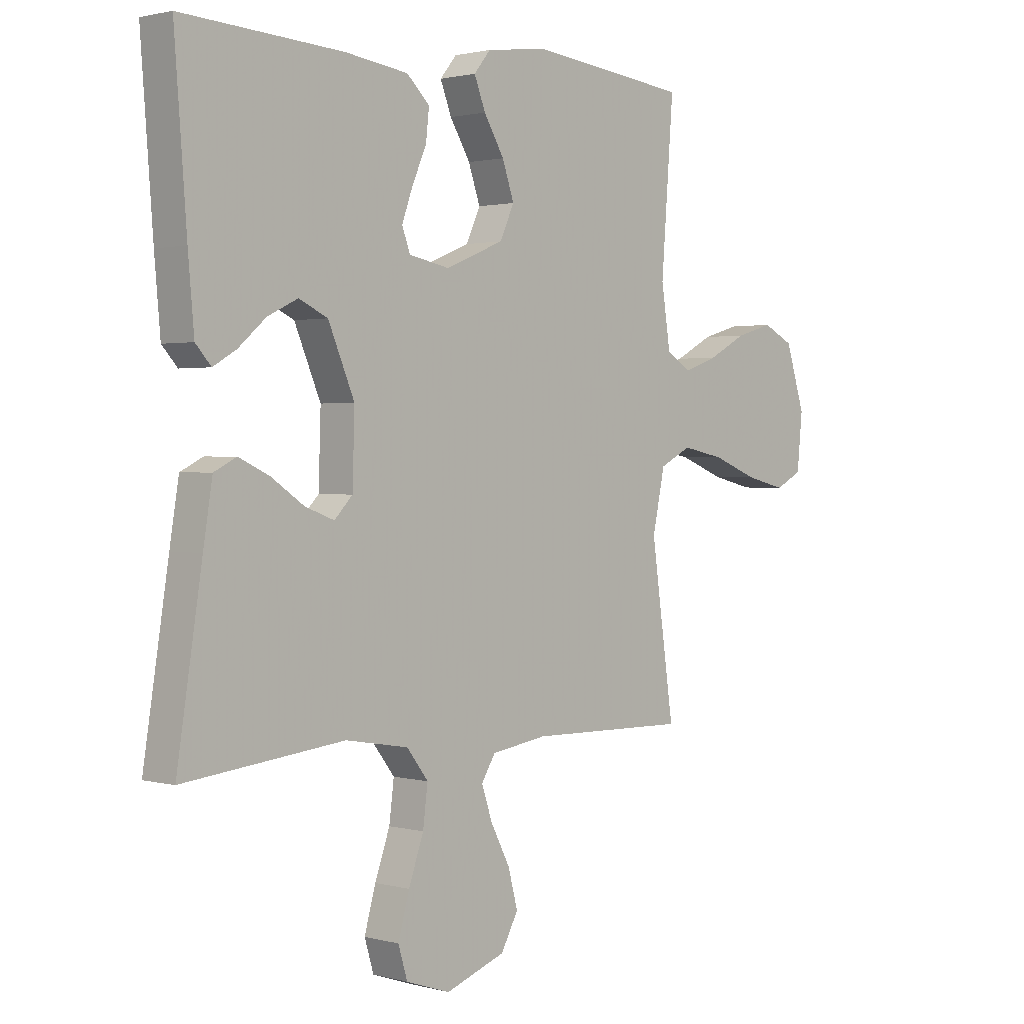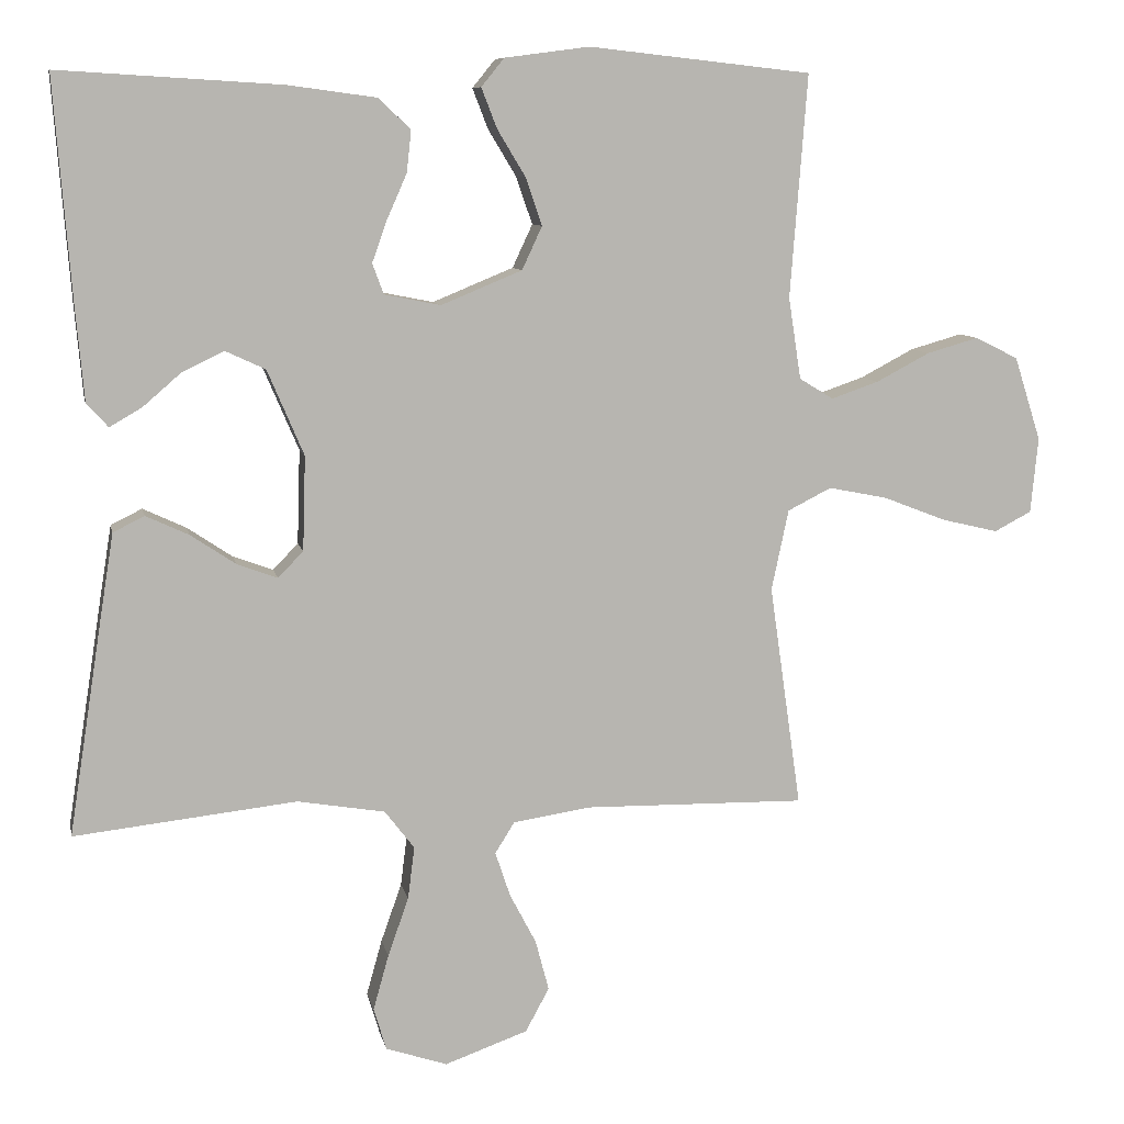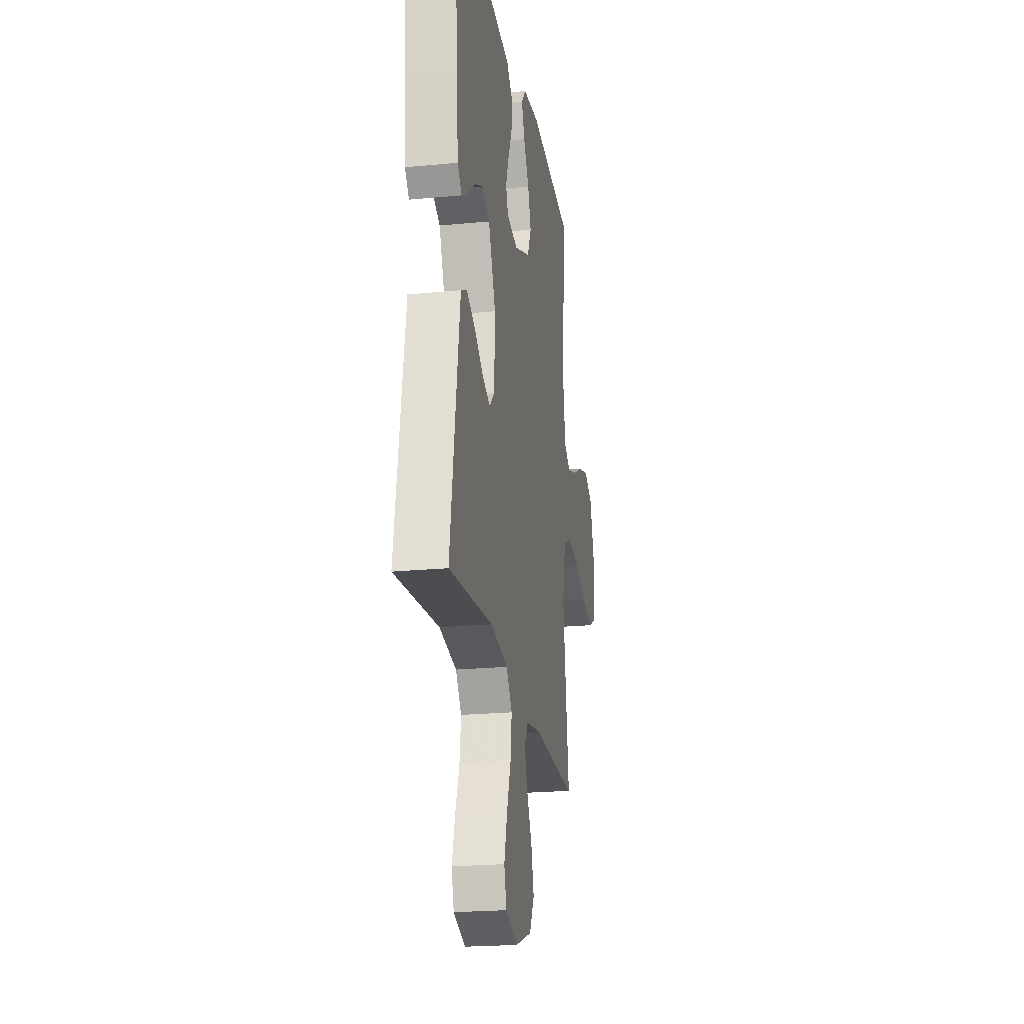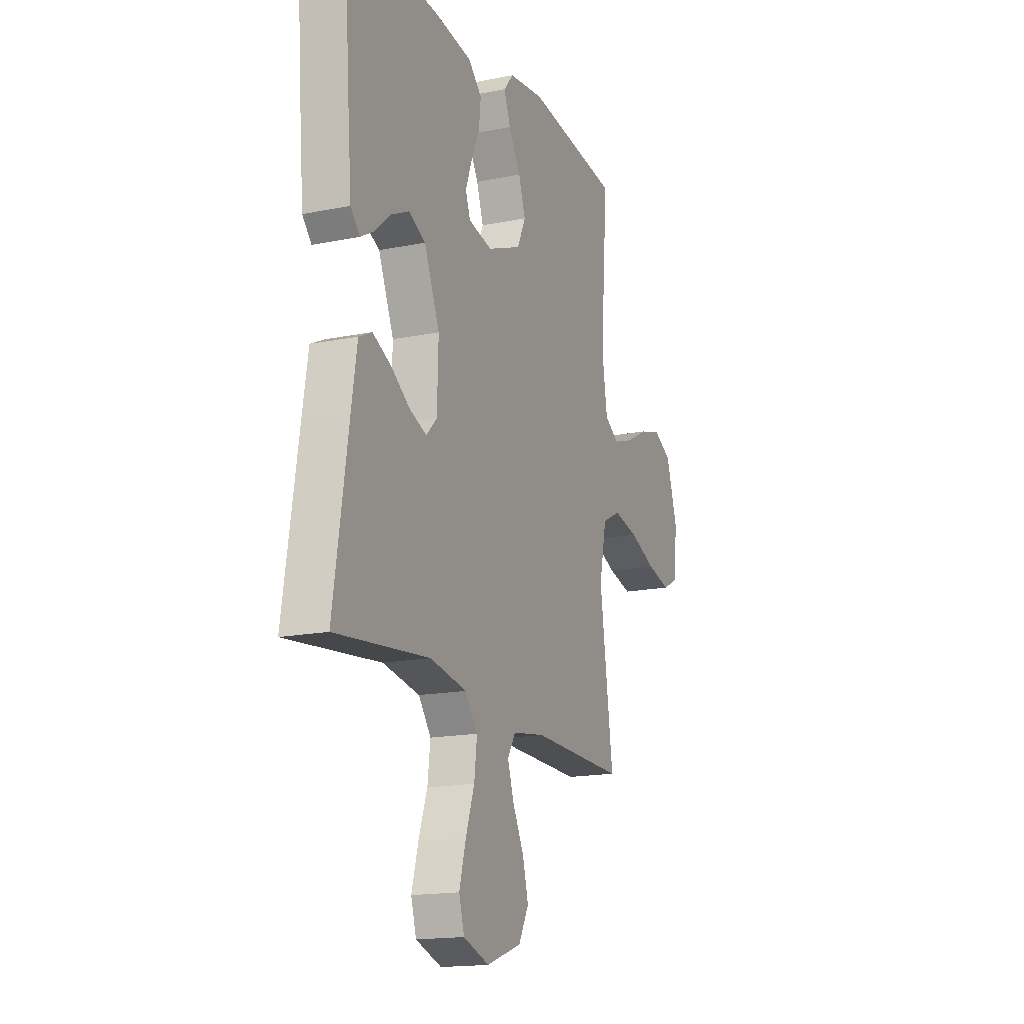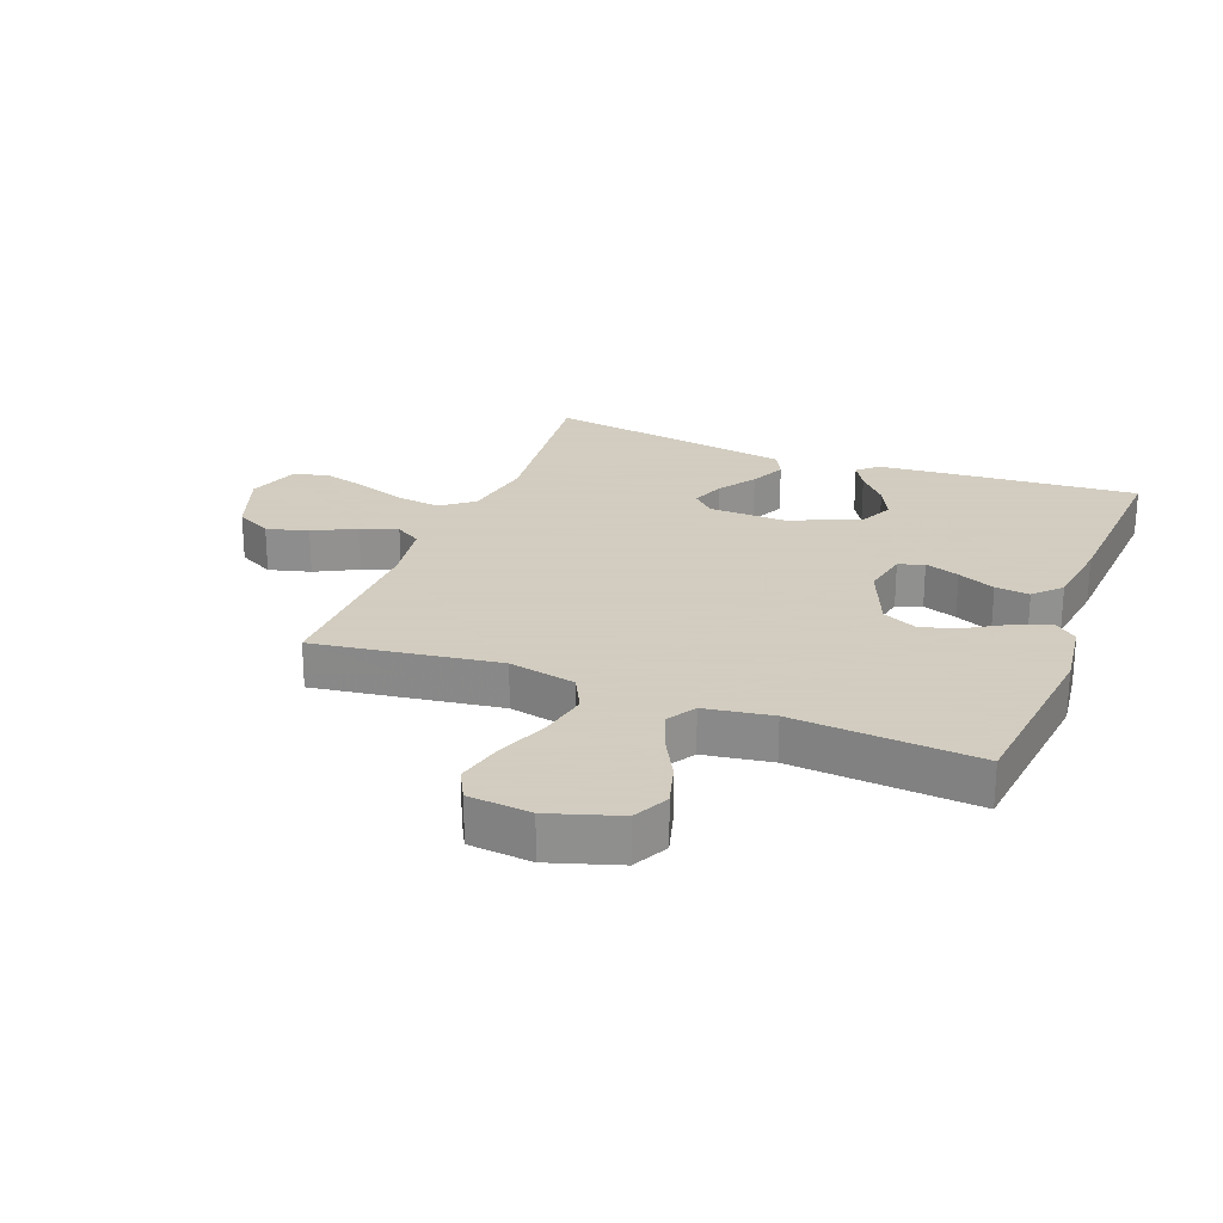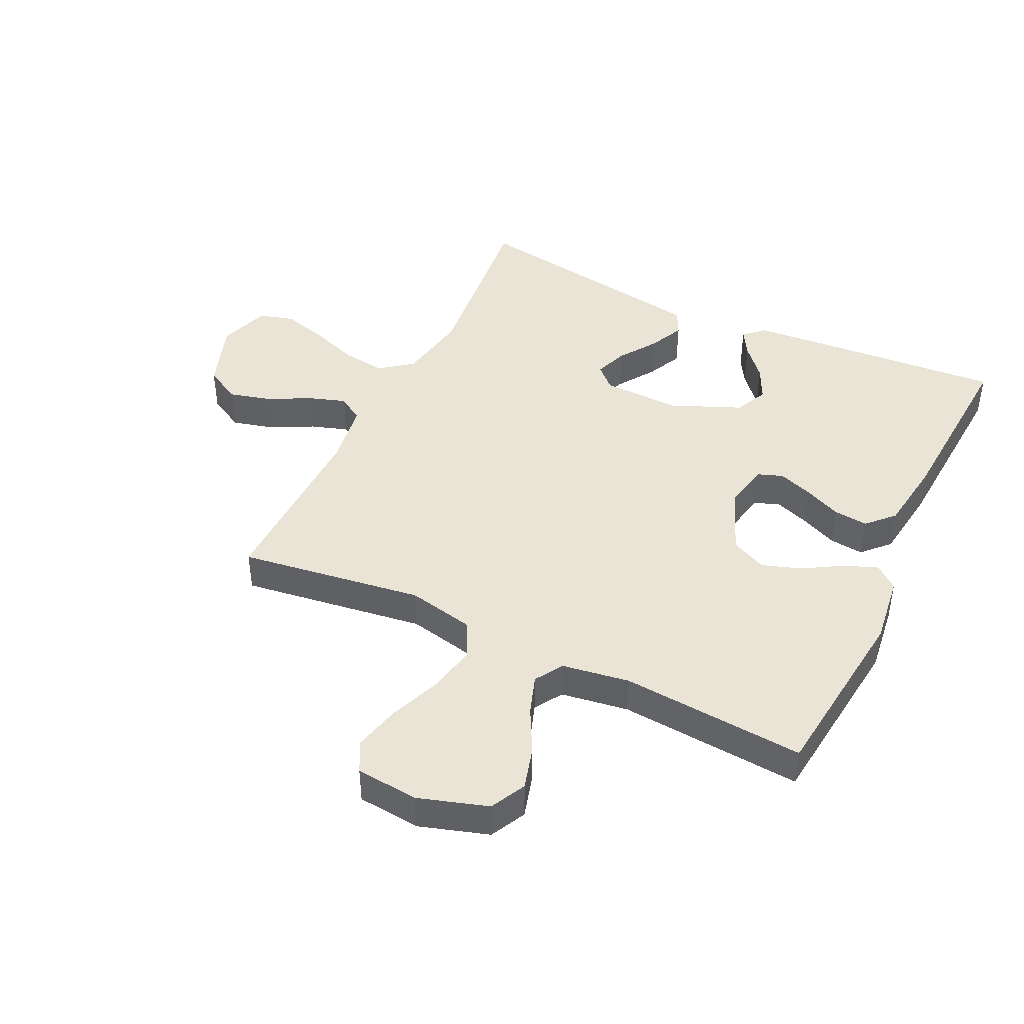
<metadata>
{"format":"obj","ext":"obj","renderer":"f3d","projection":"perspective","resolution":1024,"background":"white","views":[{"elev":1.4,"azim":133.6,"up":"+Z"},{"elev":8.9,"azim":168.6,"up":"+Z"},{"elev":-22.0,"azim":99.5,"up":"+Z"},{"elev":-16.7,"azim":112.3,"up":"+Z"},{"elev":24.3,"azim":-68.9,"up":"+Y"},{"elev":43.6,"azim":-64.2,"up":"+Y"}]}
</metadata>
<code>
v 0.5 0.07 -0.5
v 0.2 0.07 -0.467
v 0.082 0.07 -0.487
v 0.042 0.07 -0.539
v 0.051 0.07 -0.61
v 0.079 0.07 -0.689
v 0.1 0.07 -0.764
v 0.083 0.07 -0.821
v 0 0.07 -0.849
v -0.112 0.07 -0.809
v -0.144 0.07 -0.75
v -0.126 0.07 -0.682
v -0.09 0.07 -0.613
v -0.07 0.07 -0.553
v -0.096 0.07 -0.511
v -0.2 0.07 -0.495
v -0.5 0.07 -0.5
v -0.457 0.07 -0.2
v -0.48 0.07 -0.091
v -0.539 0.07 -0.061
v -0.619 0.07 -0.077
v -0.704 0.07 -0.11
v -0.78 0.07 -0.128
v -0.83 0.07 -0.102
v -0.84 0.07 0
v -0.804 0.07 0.113
v -0.746 0.07 0.142
v -0.676 0.07 0.122
v -0.604 0.07 0.084
v -0.54 0.07 0.062
v -0.494 0.07 0.09
v -0.477 0.07 0.2
v -0.5 0.07 0.5
v -0.2 0.07 0.533
v -0.086 0.07 0.518
v -0.055 0.07 0.48
v -0.076 0.07 0.426
v -0.114 0.07 0.363
v -0.136 0.07 0.299
v -0.109 0.07 0.241
v 0 0.07 0.196
v 0.076 0.07 0.211
v 0.091 0.07 0.252
v 0.071 0.07 0.308
v 0.044 0.07 0.369
v 0.038 0.07 0.425
v 0.081 0.07 0.466
v 0.2 0.07 0.482
v 0.5 0.07 0.5
v 0.477 0.07 0.2
v 0.466 0.07 0.075
v 0.437 0.07 0.043
v 0.394 0.07 0.068
v 0.342 0.07 0.113
v 0.286 0.07 0.14
v 0.232 0.07 0.115
v 0.183 0.07 0
v 0.187 0.07 -0.127
v 0.221 0.07 -0.162
v 0.275 0.07 -0.142
v 0.336 0.07 -0.101
v 0.394 0.07 -0.074
v 0.436 0.07 -0.095
v 0.453 0.07 -0.2
v 0.5 0 -0.5
v 0.2 0 -0.467
v 0.082 0 -0.487
v 0.042 0 -0.539
v 0.051 0 -0.61
v 0.079 0 -0.689
v 0.1 0 -0.764
v 0.083 0 -0.821
v 0 0 -0.849
v -0.112 0 -0.809
v -0.144 0 -0.75
v -0.126 0 -0.682
v -0.09 0 -0.613
v -0.07 0 -0.553
v -0.096 0 -0.511
v -0.2 0 -0.495
v -0.5 0 -0.5
v -0.457 0 -0.2
v -0.48 0 -0.091
v -0.539 0 -0.061
v -0.619 0 -0.077
v -0.704 0 -0.11
v -0.78 0 -0.128
v -0.83 0 -0.102
v -0.84 0 0
v -0.804 0 0.113
v -0.746 0 0.142
v -0.676 0 0.122
v -0.604 0 0.084
v -0.54 0 0.062
v -0.494 0 0.09
v -0.477 0 0.2
v -0.5 0 0.5
v -0.2 0 0.533
v -0.086 0 0.518
v -0.055 0 0.48
v -0.076 0 0.426
v -0.114 0 0.363
v -0.136 0 0.299
v -0.109 0 0.241
v 0 0 0.196
v 0.076 0 0.211
v 0.091 0 0.252
v 0.071 0 0.308
v 0.044 0 0.369
v 0.038 0 0.425
v 0.081 0 0.466
v 0.2 0 0.482
v 0.5 0 0.5
v 0.477 0 0.2
v 0.466 0 0.075
v 0.437 0 0.043
v 0.394 0 0.068
v 0.342 0 0.113
v 0.286 0 0.14
v 0.232 0 0.115
v 0.183 0 0
v 0.187 0 -0.127
v 0.221 0 -0.162
v 0.275 0 -0.142
v 0.336 0 -0.101
v 0.394 0 -0.074
v 0.436 0 -0.095
v 0.453 0 -0.2
f 64 1 2
f 63 64 2
f 62 63 2
f 61 62 2
f 60 61 2
f 59 60 2 3
f 58 59 3 4
f 57 58 4
f 52 53 54
f 51 52 54
f 50 51 54
f 49 50 54
f 48 49 54
f 47 48 54
f 46 47 54
f 46 54 55
f 45 46 55
f 44 45 55
f 43 44 55 56
f 36 37 38
f 35 36 38
f 34 35 38
f 33 34 38
f 32 33 38
f 31 32 38 39
f 30 31 39 40
f 27 28 29
f 26 27 29
f 25 26 29
f 24 25 29
f 23 24 29
f 22 23 29
f 21 22 29
f 20 21 29 30
f 30 40 41
f 20 30 41
f 19 20 41
f 16 17 18
f 19 41 42
f 18 19 42
f 16 18 42
f 15 16 42
f 11 12 13
f 10 11 13
f 9 10 13
f 8 9 13
f 7 8 13
f 6 7 13
f 5 6 13
f 4 5 13 14
f 43 56 57
f 42 43 57
f 15 42 57
f 14 15 57
f 4 14 57
f 66 65 128
f 66 128 127
f 66 127 126
f 66 126 125
f 66 125 124
f 67 66 124 123
f 68 67 123 122
f 68 122 121
f 118 117 116
f 118 116 115
f 118 115 114
f 118 114 113
f 118 113 112
f 118 112 111
f 118 111 110
f 119 118 110
f 119 110 109
f 119 109 108
f 120 119 108 107
f 102 101 100
f 102 100 99
f 102 99 98
f 102 98 97
f 102 97 96
f 103 102 96 95
f 104 103 95 94
f 93 92 91
f 93 91 90
f 93 90 89
f 93 89 88
f 93 88 87
f 93 87 86
f 93 86 85
f 94 93 85 84
f 105 104 94
f 105 94 84
f 105 84 83
f 82 81 80
f 106 105 83
f 106 83 82
f 106 82 80
f 106 80 79
f 77 76 75
f 77 75 74
f 77 74 73
f 77 73 72
f 77 72 71
f 77 71 70
f 77 70 69
f 78 77 69 68
f 121 120 107
f 121 107 106
f 121 106 79
f 121 79 78
f 121 78 68
f 1 65 66 2
f 2 66 67 3
f 3 67 68 4
f 4 68 69 5
f 5 69 70 6
f 6 70 71 7
f 7 71 72 8
f 8 72 73 9
f 9 73 74 10
f 10 74 75 11
f 11 75 76 12
f 12 76 77 13
f 13 77 78 14
f 14 78 79 15
f 15 79 80 16
f 16 80 81 17
f 17 81 82 18
f 18 82 83 19
f 19 83 84 20
f 20 84 85 21
f 21 85 86 22
f 22 86 87 23
f 23 87 88 24
f 24 88 89 25
f 25 89 90 26
f 26 90 91 27
f 27 91 92 28
f 28 92 93 29
f 29 93 94 30
f 30 94 95 31
f 31 95 96 32
f 32 96 97 33
f 33 97 98 34
f 34 98 99 35
f 35 99 100 36
f 36 100 101 37
f 37 101 102 38
f 38 102 103 39
f 39 103 104 40
f 40 104 105 41
f 41 105 106 42
f 42 106 107 43
f 43 107 108 44
f 44 108 109 45
f 45 109 110 46
f 46 110 111 47
f 47 111 112 48
f 48 112 113 49
f 49 113 114 50
f 50 114 115 51
f 51 115 116 52
f 52 116 117 53
f 53 117 118 54
f 54 118 119 55
f 55 119 120 56
f 56 120 121 57
f 57 121 122 58
f 58 122 123 59
f 59 123 124 60
f 60 124 125 61
f 61 125 126 62
f 62 126 127 63
f 63 127 128 64
f 64 128 65 1

</code>
